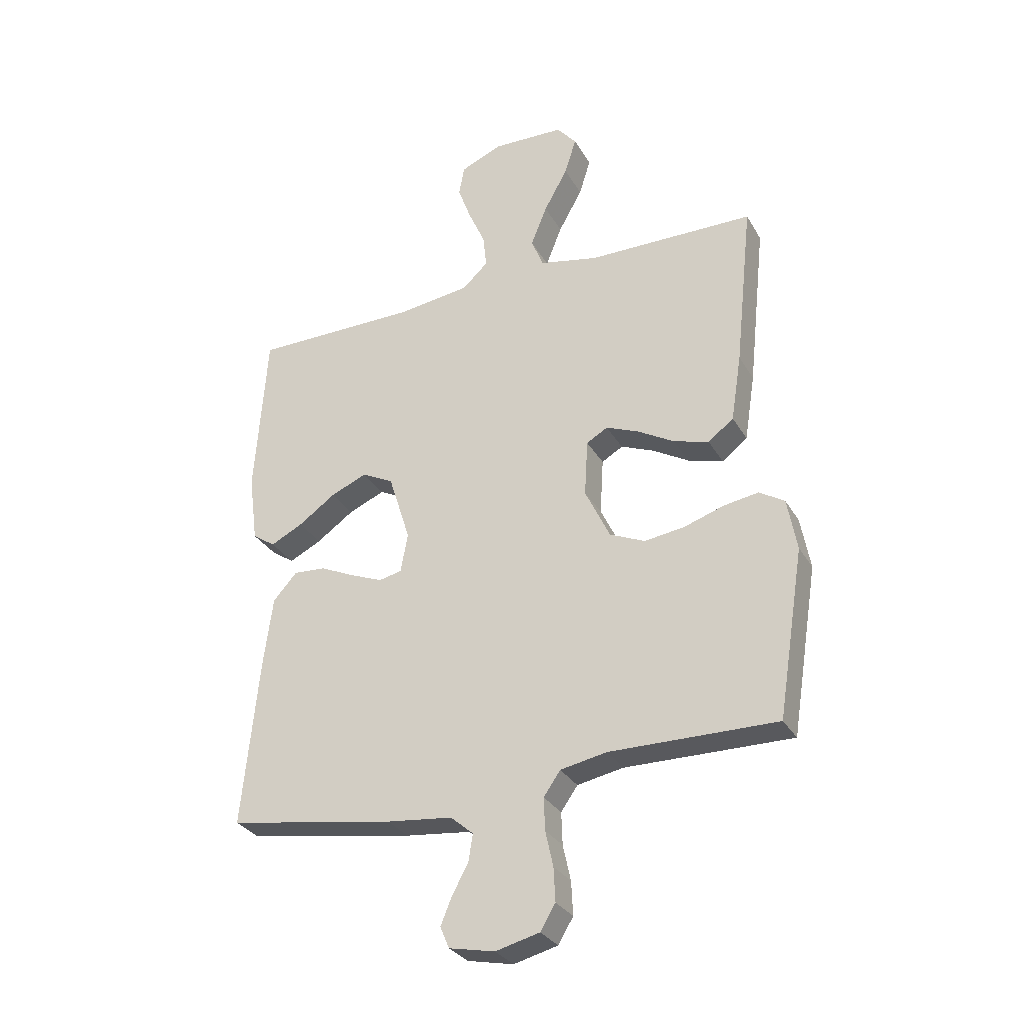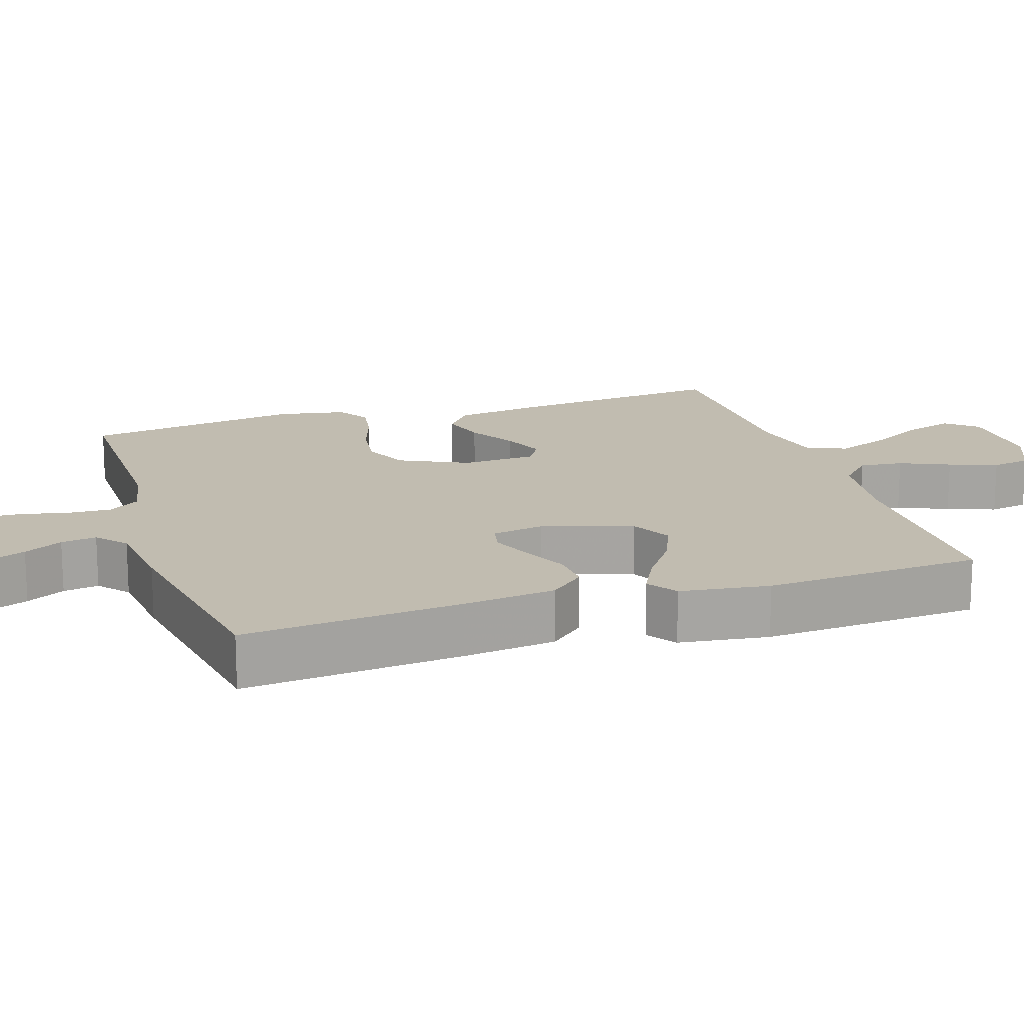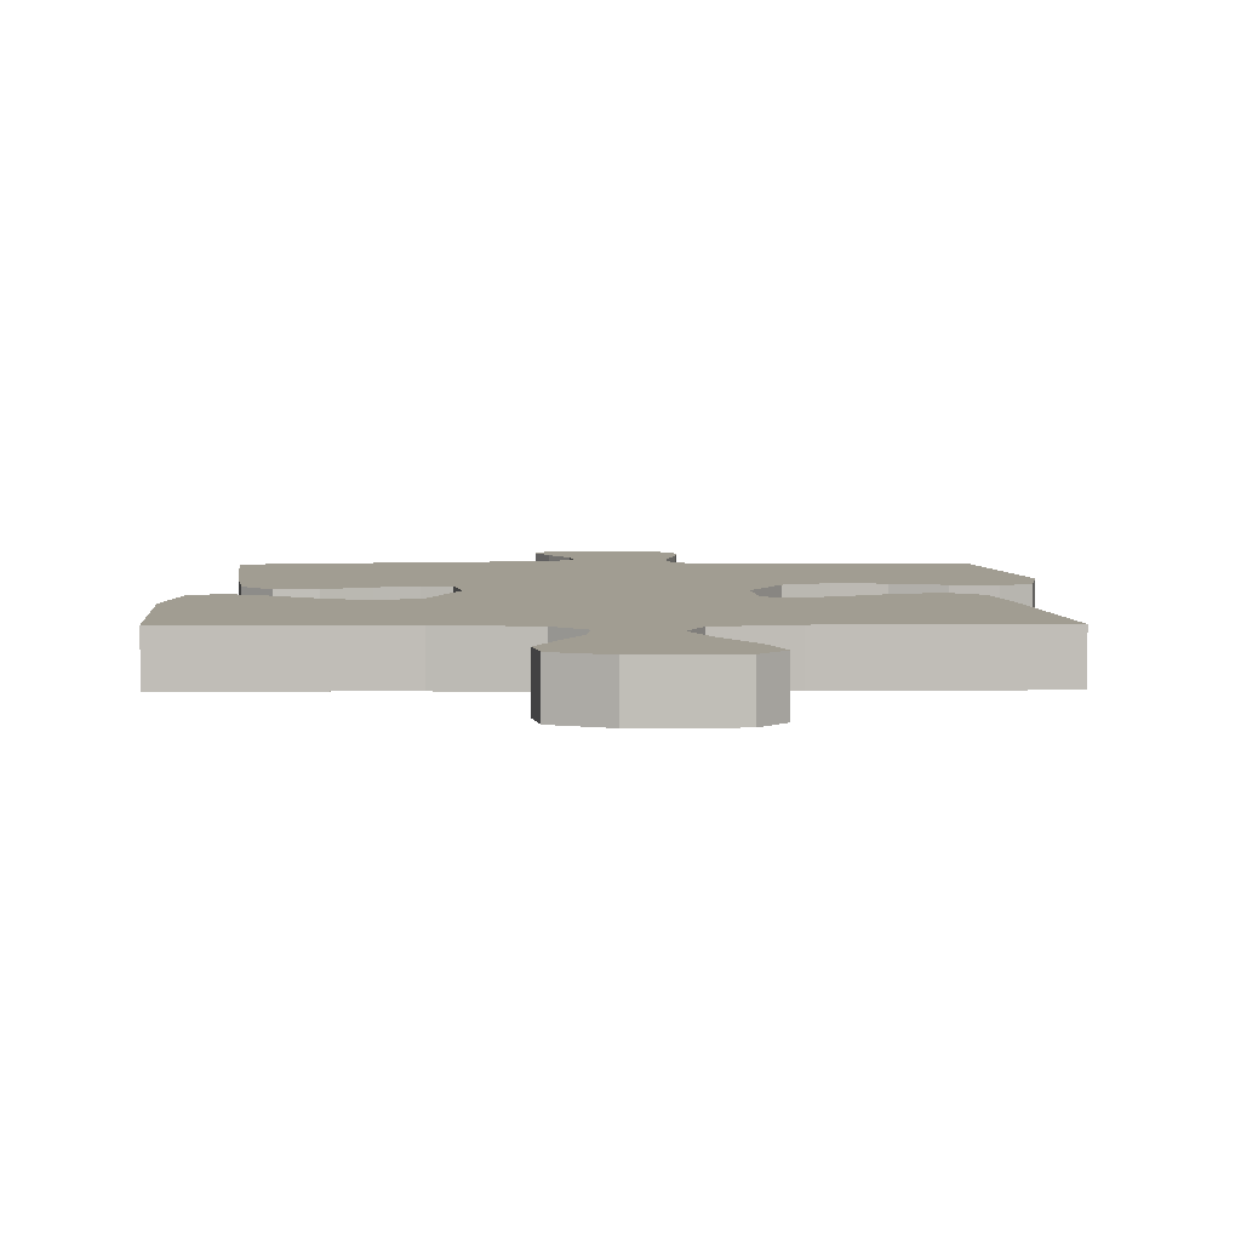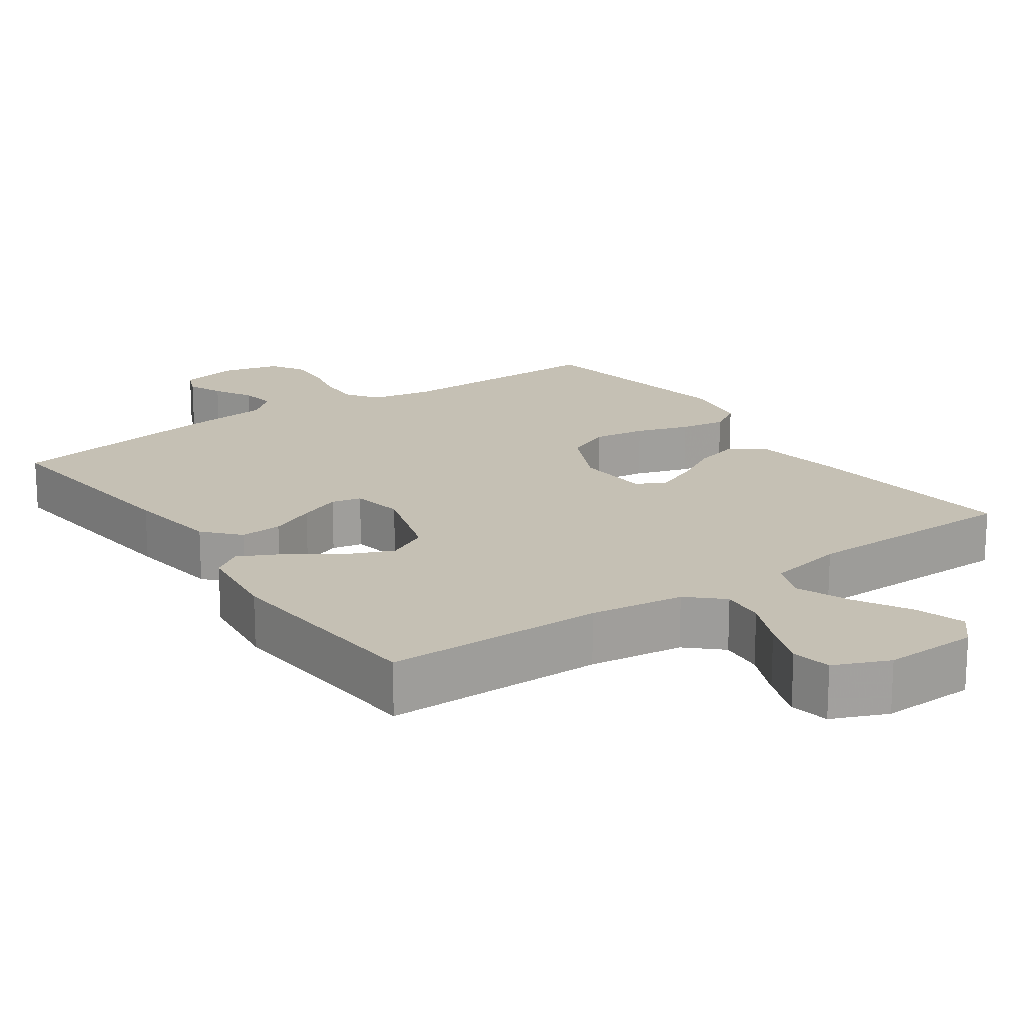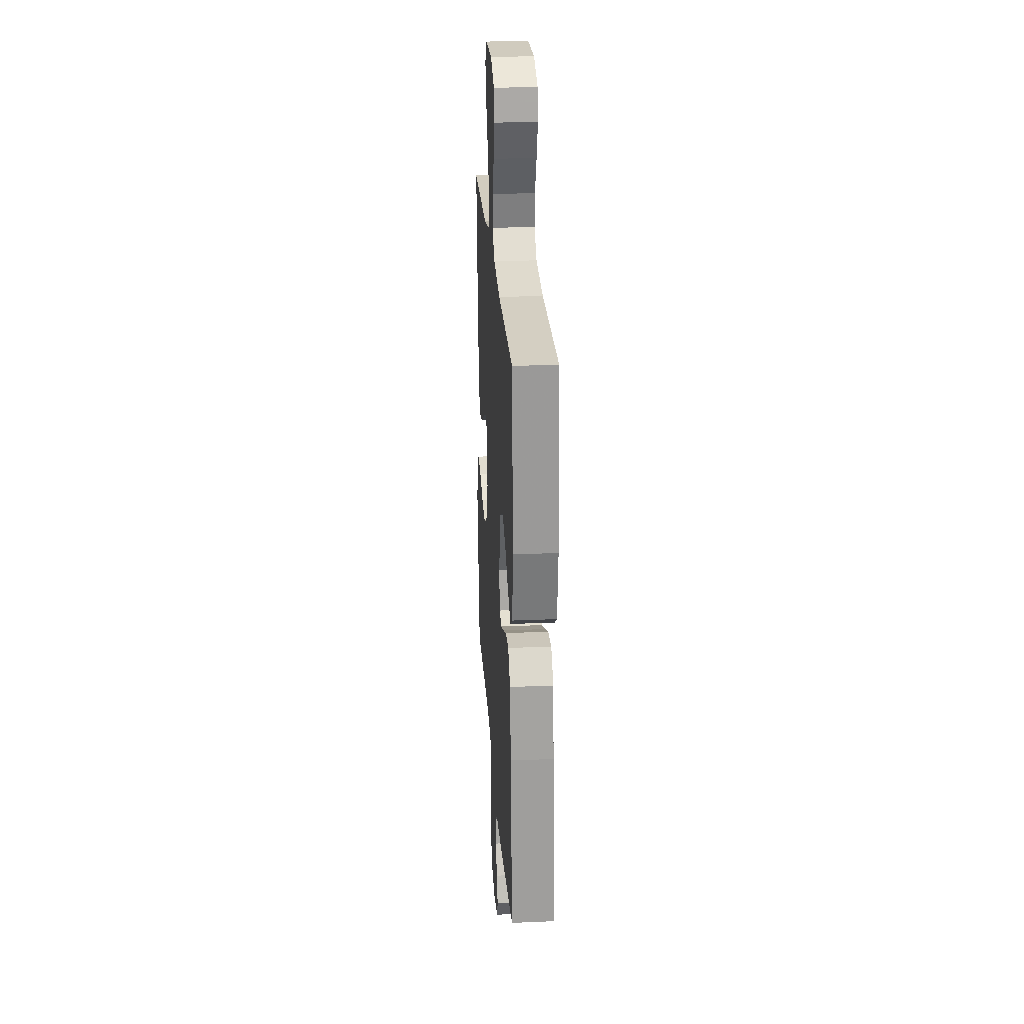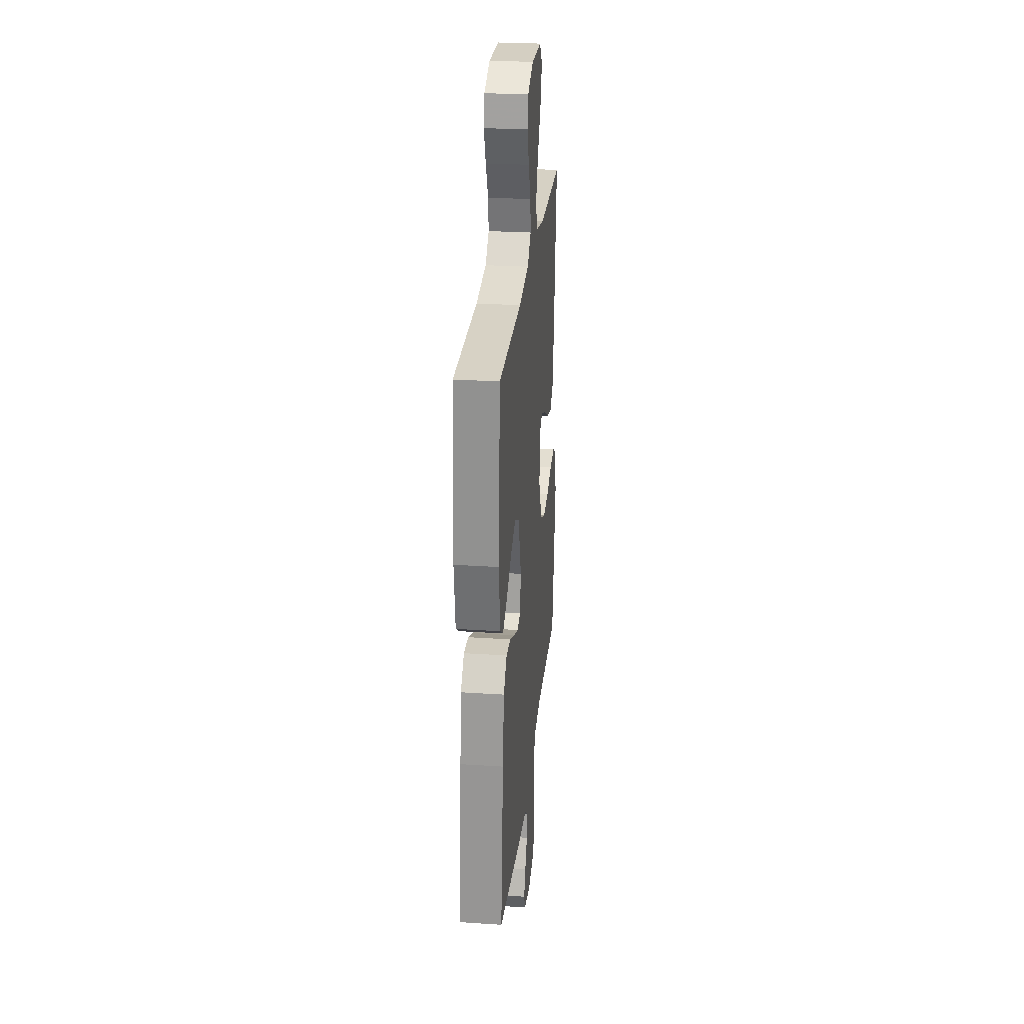
<metadata>
{"format":"obj","ext":"obj","renderer":"f3d","projection":"perspective","resolution":1024,"background":"white","views":[{"elev":-30.3,"azim":25.1,"up":"+Z"},{"elev":16.5,"azim":-107.8,"up":"+Y"},{"elev":4.7,"azim":-0.9,"up":"+Y"},{"elev":18.2,"azim":-35.1,"up":"+Y"},{"elev":25.2,"azim":-93.9,"up":"+Z"},{"elev":27.2,"azim":-84.1,"up":"+Z"}]}
</metadata>
<code>
v -0.5 0.07 0.5
v -0.2 0.07 0.502
v -0.071 0.07 0.519
v -0.025 0.07 0.562
v -0.031 0.07 0.622
v -0.061 0.07 0.69
v -0.085 0.07 0.756
v -0.075 0.07 0.81
v 0 0.07 0.842
v 0.129 0.07 0.838
v 0.165 0.07 0.796
v 0.144 0.07 0.729
v 0.101 0.07 0.652
v 0.072 0.07 0.579
v 0.094 0.07 0.525
v 0.2 0.07 0.503
v 0.5 0.07 0.5
v 0.468 0.07 0.2
v 0.449 0.07 0.079
v 0.403 0.07 0.044
v 0.34 0.07 0.062
v 0.274 0.07 0.1
v 0.215 0.07 0.124
v 0.177 0.07 0.102
v 0.171 0.07 0
v 0.216 0.07 -0.094
v 0.279 0.07 -0.122
v 0.351 0.07 -0.112
v 0.424 0.07 -0.088
v 0.486 0.07 -0.078
v 0.531 0.07 -0.106
v 0.548 0.07 -0.2
v 0.5 0.07 -0.5
v 0.2 0.07 -0.497
v 0.117 0.07 -0.513
v 0.087 0.07 -0.556
v 0.089 0.07 -0.614
v 0.103 0.07 -0.678
v 0.106 0.07 -0.738
v 0.079 0.07 -0.783
v 0 0.07 -0.803
v -0.082 0.07 -0.786
v -0.098 0.07 -0.748
v -0.078 0.07 -0.699
v -0.049 0.07 -0.646
v -0.041 0.07 -0.597
v -0.082 0.07 -0.562
v -0.2 0.07 -0.549
v -0.5 0.07 -0.5
v -0.47 0.07 -0.2
v -0.453 0.07 -0.072
v -0.41 0.07 -0.024
v -0.352 0.07 -0.028
v -0.289 0.07 -0.057
v -0.232 0.07 -0.08
v -0.191 0.07 -0.071
v -0.178 0.07 0
v -0.217 0.07 0.124
v -0.274 0.07 0.153
v -0.339 0.07 0.125
v -0.406 0.07 0.078
v -0.464 0.07 0.049
v -0.505 0.07 0.077
v -0.521 0.07 0.2
v -0.5 0 0.5
v -0.2 0 0.502
v -0.071 0 0.519
v -0.025 0 0.562
v -0.031 0 0.622
v -0.061 0 0.69
v -0.085 0 0.756
v -0.075 0 0.81
v 0 0 0.842
v 0.129 0 0.838
v 0.165 0 0.796
v 0.144 0 0.729
v 0.101 0 0.652
v 0.072 0 0.579
v 0.094 0 0.525
v 0.2 0 0.503
v 0.5 0 0.5
v 0.468 0 0.2
v 0.449 0 0.079
v 0.403 0 0.044
v 0.34 0 0.062
v 0.274 0 0.1
v 0.215 0 0.124
v 0.177 0 0.102
v 0.171 0 0
v 0.216 0 -0.094
v 0.279 0 -0.122
v 0.351 0 -0.112
v 0.424 0 -0.088
v 0.486 0 -0.078
v 0.531 0 -0.106
v 0.548 0 -0.2
v 0.5 0 -0.5
v 0.2 0 -0.497
v 0.117 0 -0.513
v 0.087 0 -0.556
v 0.089 0 -0.614
v 0.103 0 -0.678
v 0.106 0 -0.738
v 0.079 0 -0.783
v 0 0 -0.803
v -0.082 0 -0.786
v -0.098 0 -0.748
v -0.078 0 -0.699
v -0.049 0 -0.646
v -0.041 0 -0.597
v -0.082 0 -0.562
v -0.2 0 -0.549
v -0.5 0 -0.5
v -0.47 0 -0.2
v -0.453 0 -0.072
v -0.41 0 -0.024
v -0.352 0 -0.028
v -0.289 0 -0.057
v -0.232 0 -0.08
v -0.191 0 -0.071
v -0.178 0 0
v -0.217 0 0.124
v -0.274 0 0.153
v -0.339 0 0.125
v -0.406 0 0.078
v -0.464 0 0.049
v -0.505 0 0.077
v -0.521 0 0.2
f 63 64 1 2
f 60 61 62 63
f 59 60 63 2
f 58 59 2 3
f 57 58 3 4
f 56 57 4
f 51 52 53 54
f 51 54 55
f 50 51 55
f 47 48 49 50
f 46 47 50 55
f 42 43 44 45
f 40 41 42 45
f 40 45 46
f 37 38 39 40
f 36 37 40 46
f 35 36 46 55
f 31 32 33 34
f 28 29 30 31
f 27 28 31 34
f 26 27 34 35
f 19 20 21 22
f 19 22 23
f 16 17 18 19
f 15 16 19 23
f 14 15 23 24
f 10 11 12 13
f 10 13 14
f 9 10 14
f 5 6 7 8
f 5 8 9 14
f 26 35 55 56
f 25 26 56
f 25 56 4
f 14 24 25
f 4 5 14 25
f 66 65 128 127
f 127 126 125 124
f 66 127 124 123
f 67 66 123 122
f 68 67 122 121
f 68 121 120
f 118 117 116 115
f 119 118 115
f 119 115 114
f 114 113 112 111
f 119 114 111 110
f 109 108 107 106
f 109 106 105 104
f 110 109 104
f 104 103 102 101
f 110 104 101 100
f 119 110 100 99
f 98 97 96 95
f 95 94 93 92
f 98 95 92 91
f 99 98 91 90
f 86 85 84 83
f 87 86 83
f 83 82 81 80
f 87 83 80 79
f 88 87 79 78
f 77 76 75 74
f 78 77 74
f 78 74 73
f 72 71 70 69
f 78 73 72 69
f 120 119 99 90
f 120 90 89
f 68 120 89
f 89 88 78
f 89 78 69 68
f 1 65 66 2
f 2 66 67 3
f 3 67 68 4
f 4 68 69 5
f 5 69 70 6
f 6 70 71 7
f 7 71 72 8
f 8 72 73 9
f 9 73 74 10
f 10 74 75 11
f 11 75 76 12
f 12 76 77 13
f 13 77 78 14
f 14 78 79 15
f 15 79 80 16
f 16 80 81 17
f 17 81 82 18
f 18 82 83 19
f 19 83 84 20
f 20 84 85 21
f 21 85 86 22
f 22 86 87 23
f 23 87 88 24
f 24 88 89 25
f 25 89 90 26
f 26 90 91 27
f 27 91 92 28
f 28 92 93 29
f 29 93 94 30
f 30 94 95 31
f 31 95 96 32
f 32 96 97 33
f 33 97 98 34
f 34 98 99 35
f 35 99 100 36
f 36 100 101 37
f 37 101 102 38
f 38 102 103 39
f 39 103 104 40
f 40 104 105 41
f 41 105 106 42
f 42 106 107 43
f 43 107 108 44
f 44 108 109 45
f 45 109 110 46
f 46 110 111 47
f 47 111 112 48
f 48 112 113 49
f 49 113 114 50
f 50 114 115 51
f 51 115 116 52
f 52 116 117 53
f 53 117 118 54
f 54 118 119 55
f 55 119 120 56
f 56 120 121 57
f 57 121 122 58
f 58 122 123 59
f 59 123 124 60
f 60 124 125 61
f 61 125 126 62
f 62 126 127 63
f 63 127 128 64
f 64 128 65 1

</code>
